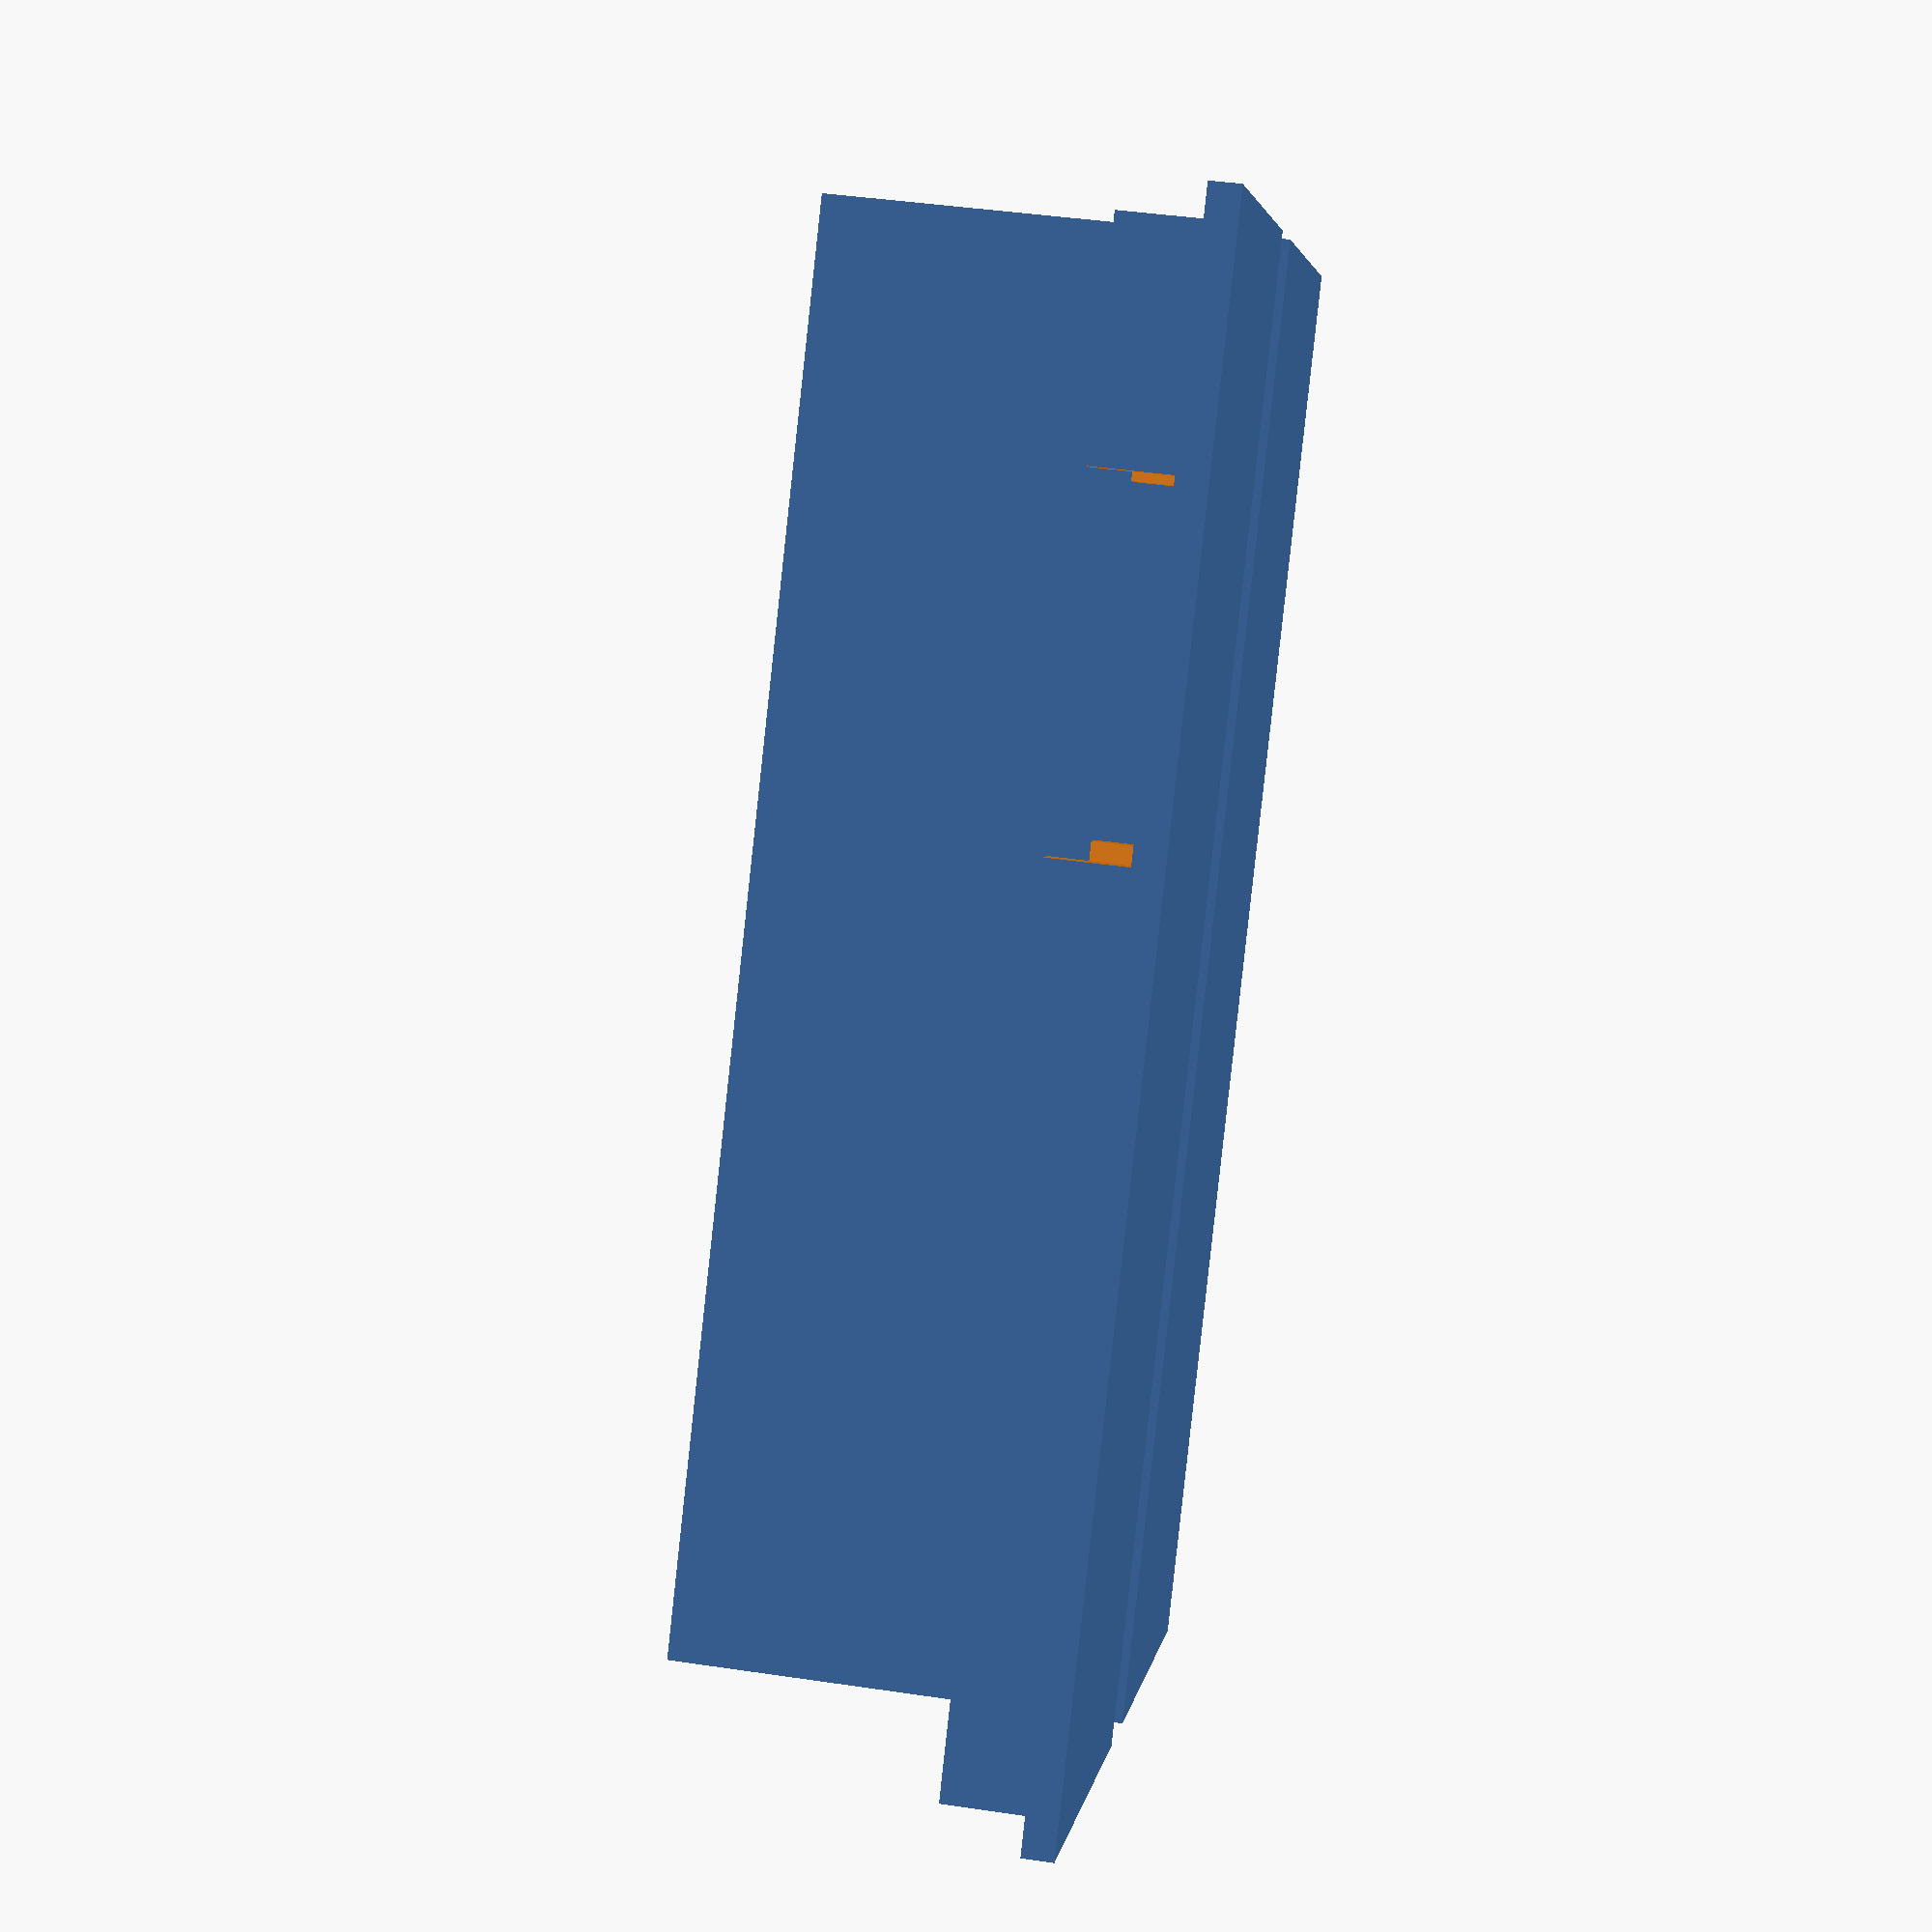
<openscad>
wall_width = 1.5;
// inner volume sie
depth = 70;
width = 20;
height = 20;

hole1_size = 1.75;
hole2_size = 1.5;

cover_depth = 3 + wall_width;
relay_off_x = 11 + wall_width;
relay_cut = 17;

difference() {
    cube([depth + wall_width * 2, width + wall_width * 2, height + wall_width * 2]);

    translate([wall_width, wall_width, wall_width])
        cube([depth,width,height + wall_width * 2]);
    translate([-wall_width, width/2 + wall_width, wall_width + 7])
        rotate([90, 0, 90])
            cylinder(h=wall_width * 3,r=hole1_size,$fn=100);
    translate([depth, wall_width + width/2, wall_width + 7])
        rotate([90, 0, 90])
            cylinder(h=wall_width * 3,r=hole2_size,$fn=100);
}
translate([0, width + wall_width * 2 + 5]) {
    union() {
        cube([depth + wall_width * 2, width + wall_width * 2, wall_width]);
        difference() {
            translate([wall_width, wall_width, 0.5])
                cube([depth, width, cover_depth + 0.5]);

            translate([relay_off_x, 0, 0])
                cube([relay_cut, wall_width * 3, cover_depth + 2]);

            translate([relay_off_x, width - wall_width, 0])
                cube([relay_cut, wall_width * 3, cover_depth + 2]);
    
            translate([wall_width * 2, wall_width * 2, wall_width / 2])
                cube([depth - wall_width * 2, width - wall_width * 2, cover_depth + 1]);
        }
    }
}


</openscad>
<views>
elev=137.8 azim=231.9 roll=79.9 proj=p view=wireframe
</views>
